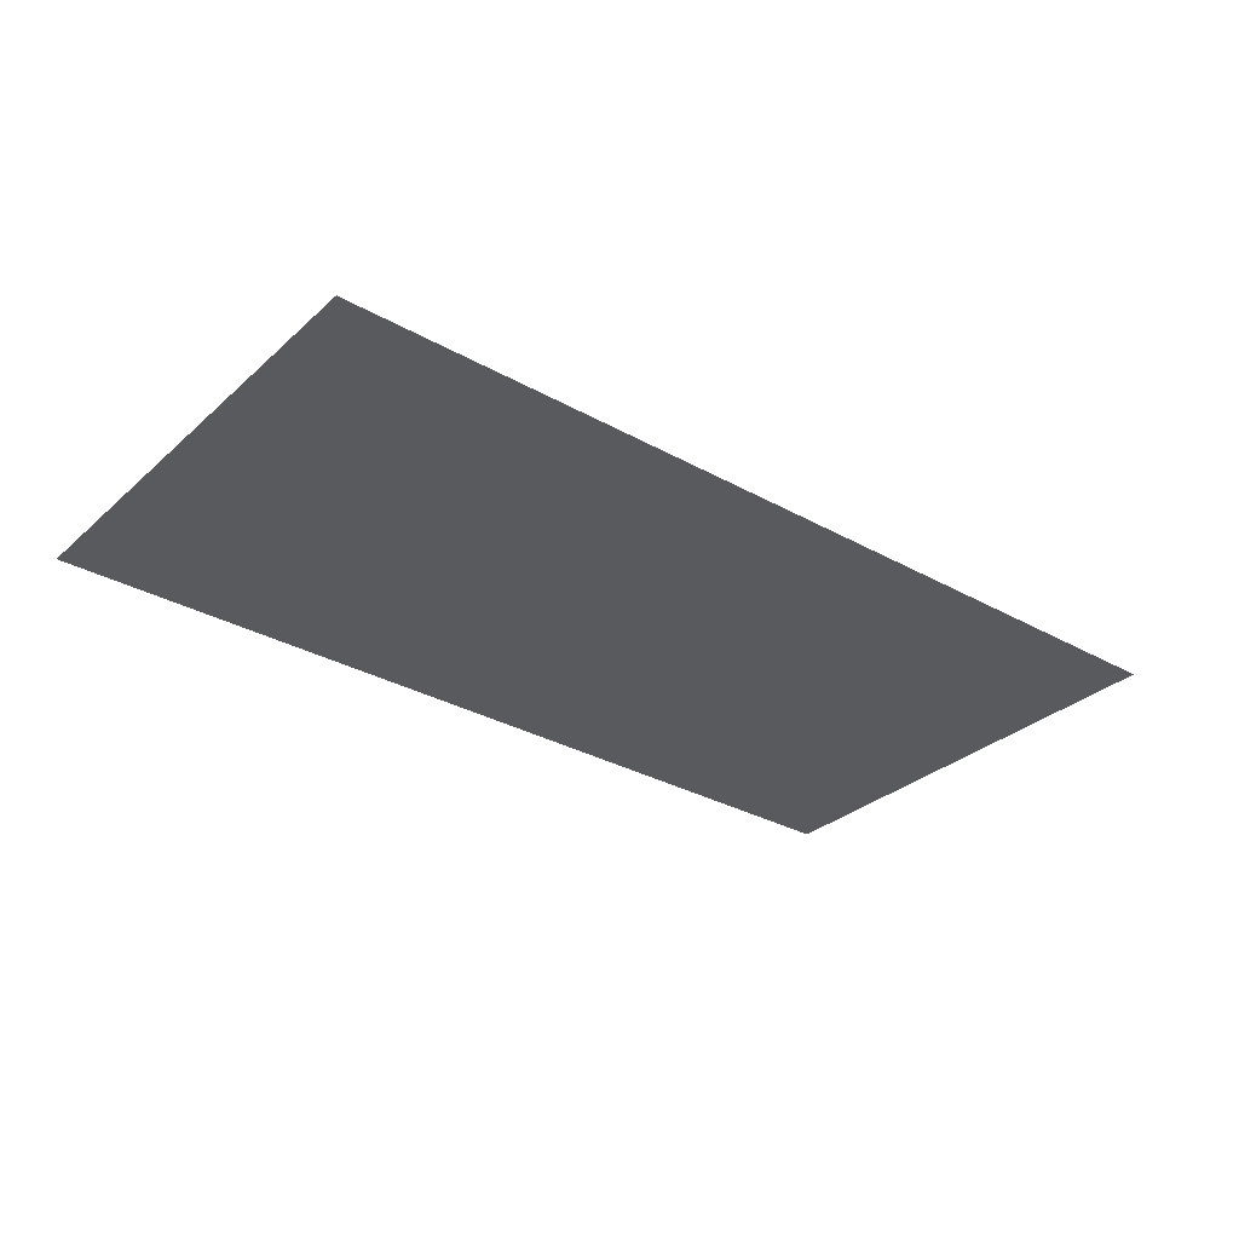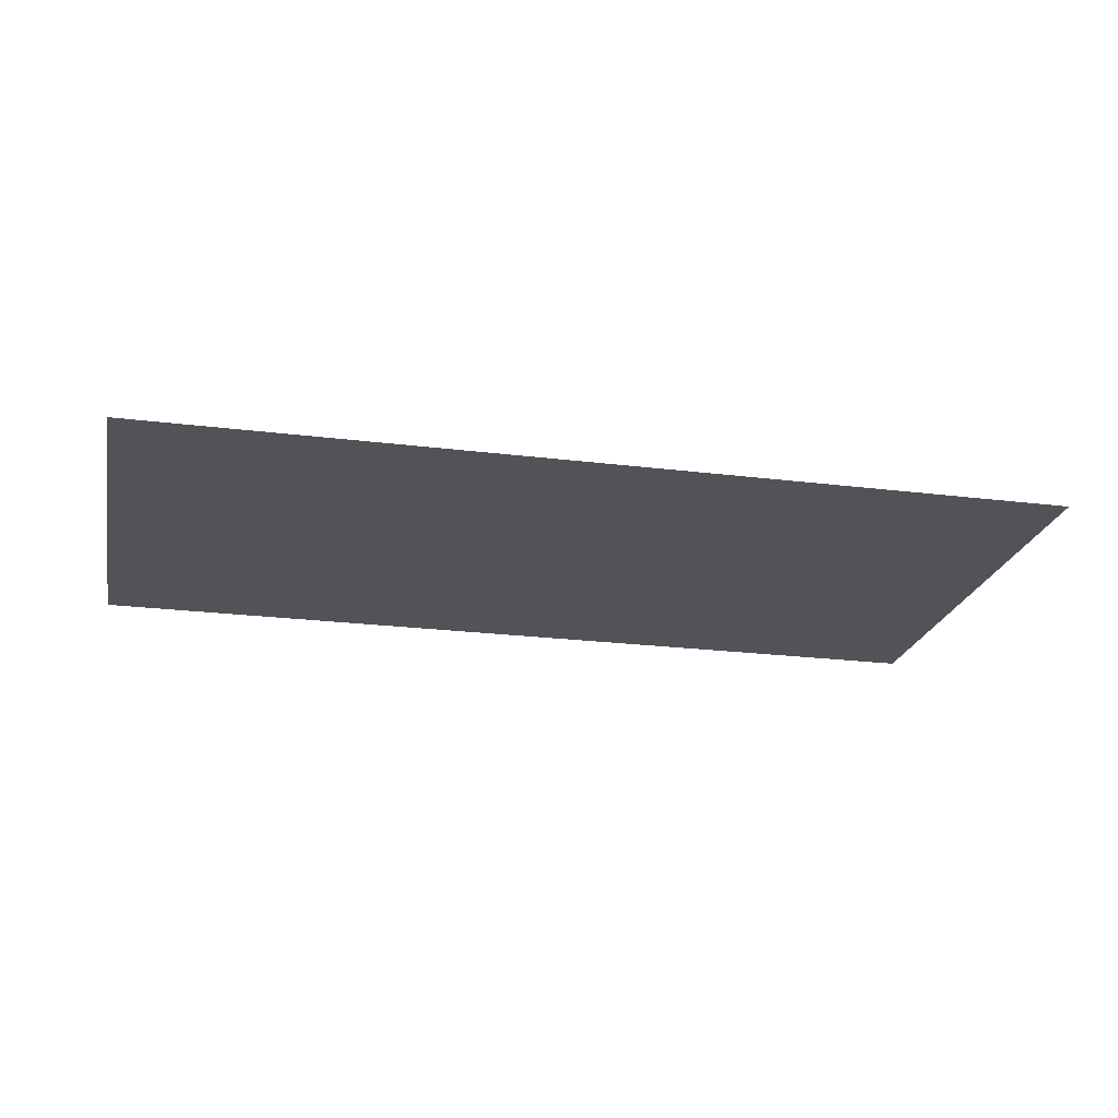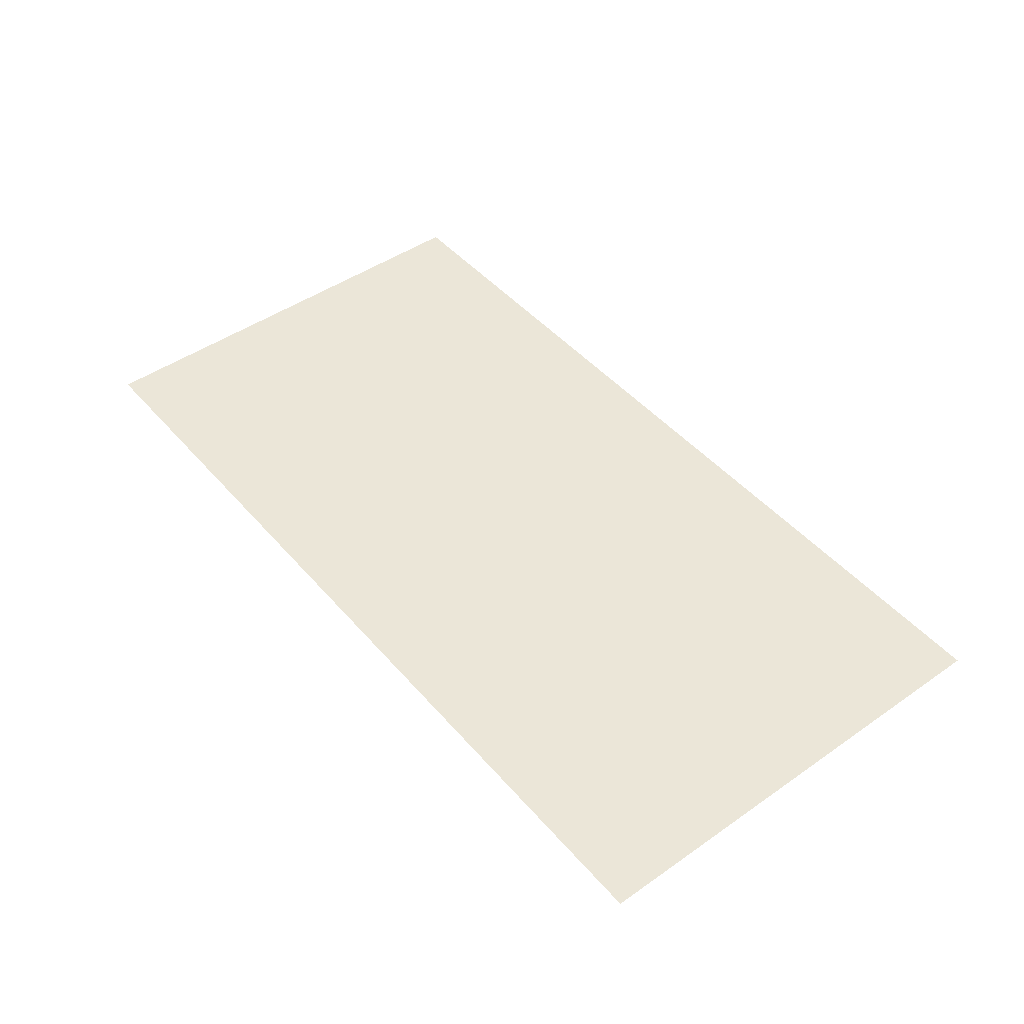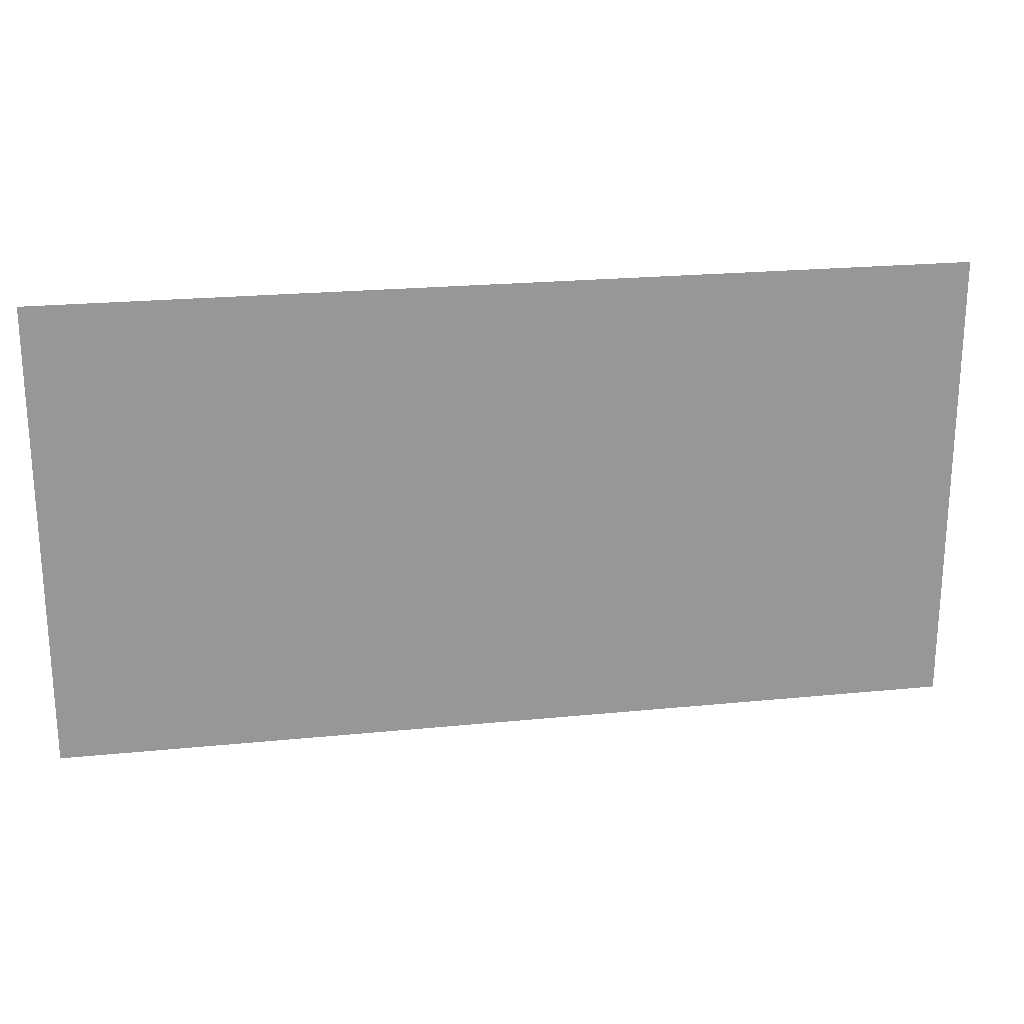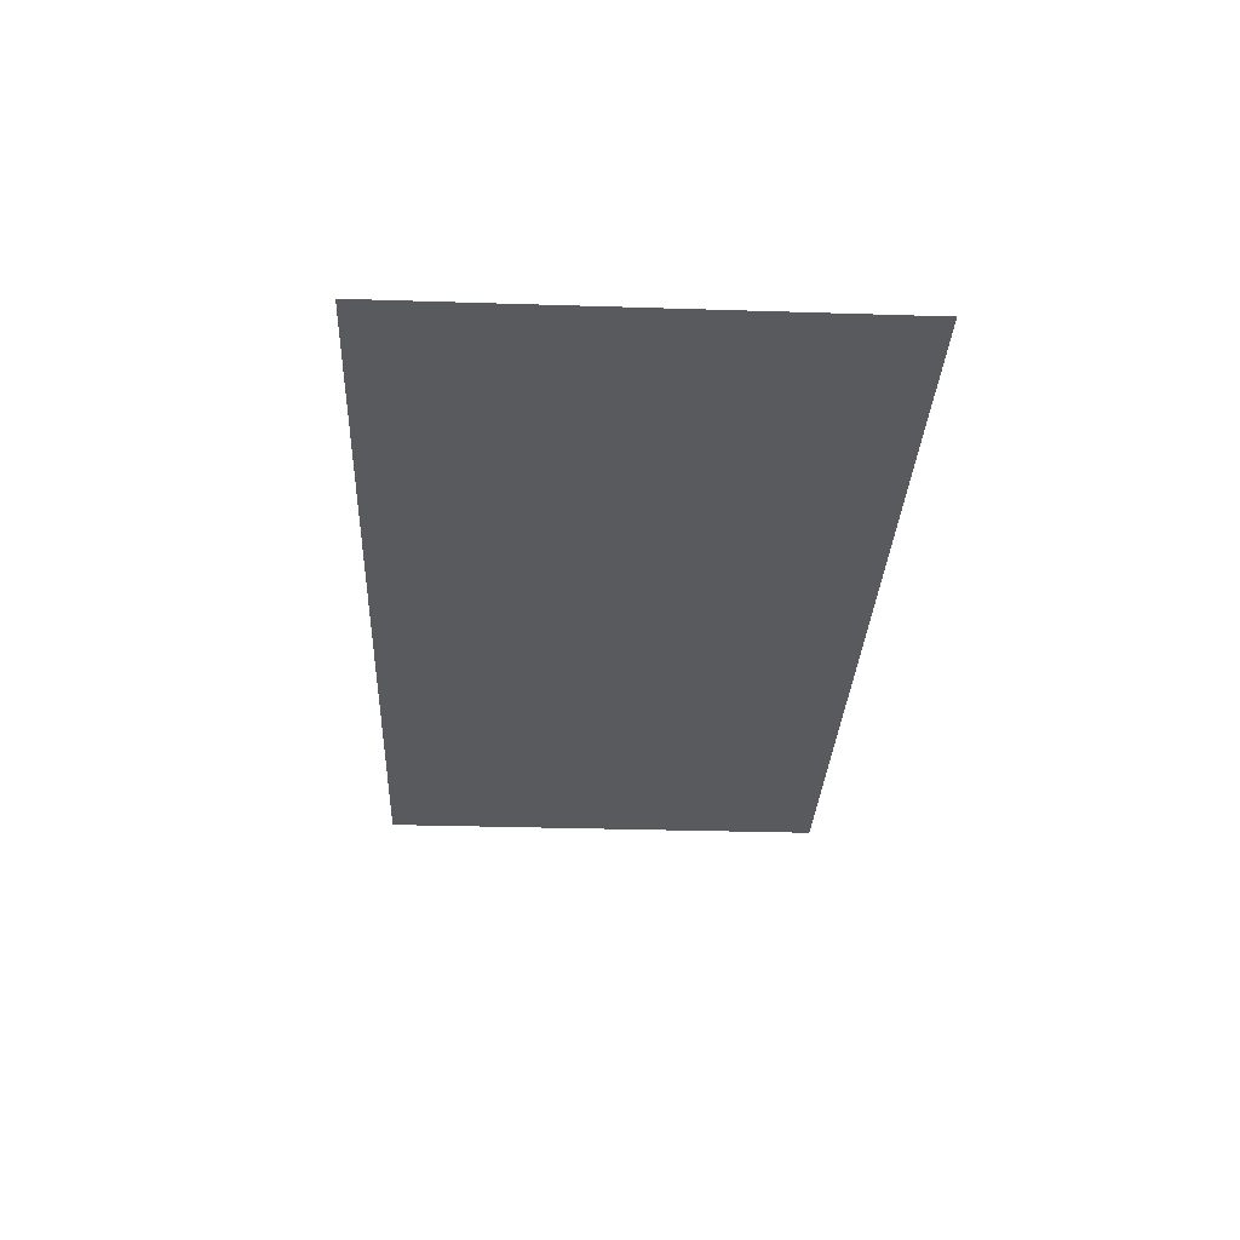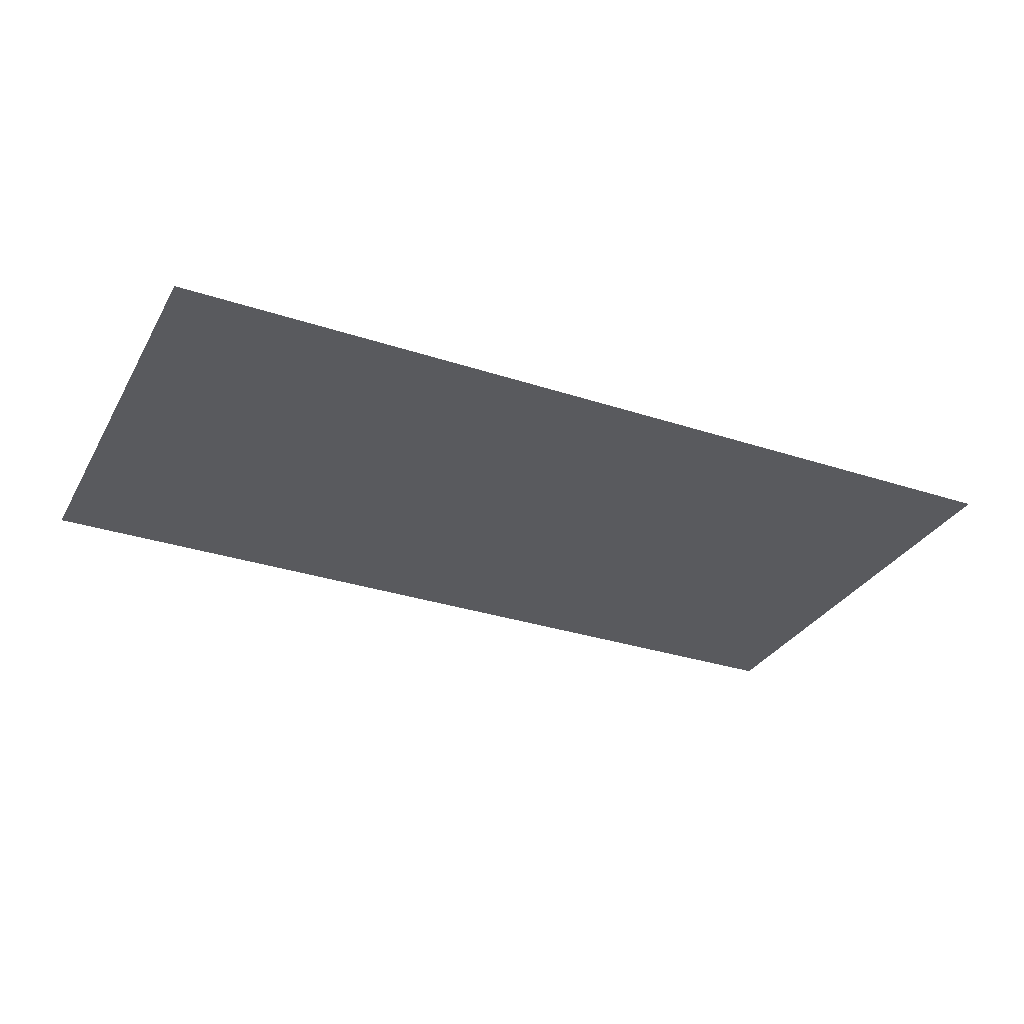
<metadata>
{"format":"obj","ext":"obj","renderer":"f3d","projection":"perspective","resolution":1024,"background":"white","views":[{"elev":-31.1,"azim":141.3,"up":"+Y"},{"elev":-22.6,"azim":-12.2,"up":"+Y"},{"elev":46.6,"azim":51.6,"up":"+Y"},{"elev":22.1,"azim":-9.9,"up":"+Z"},{"elev":-30.8,"azim":-92.6,"up":"+Y"},{"elev":-31.4,"azim":154.9,"up":"+Y"}]}
</metadata>
<code>
o SketchUp.035_ID291_SketchUp.035_ID291_material_0
v -0.6335 0.6901 1.925
v -0.6335 0.6901 1.925
v -0.6333 0.6901 1.925
v -0.6333 0.6901 1.925
f 1 2 3
f 4 3 2

</code>
